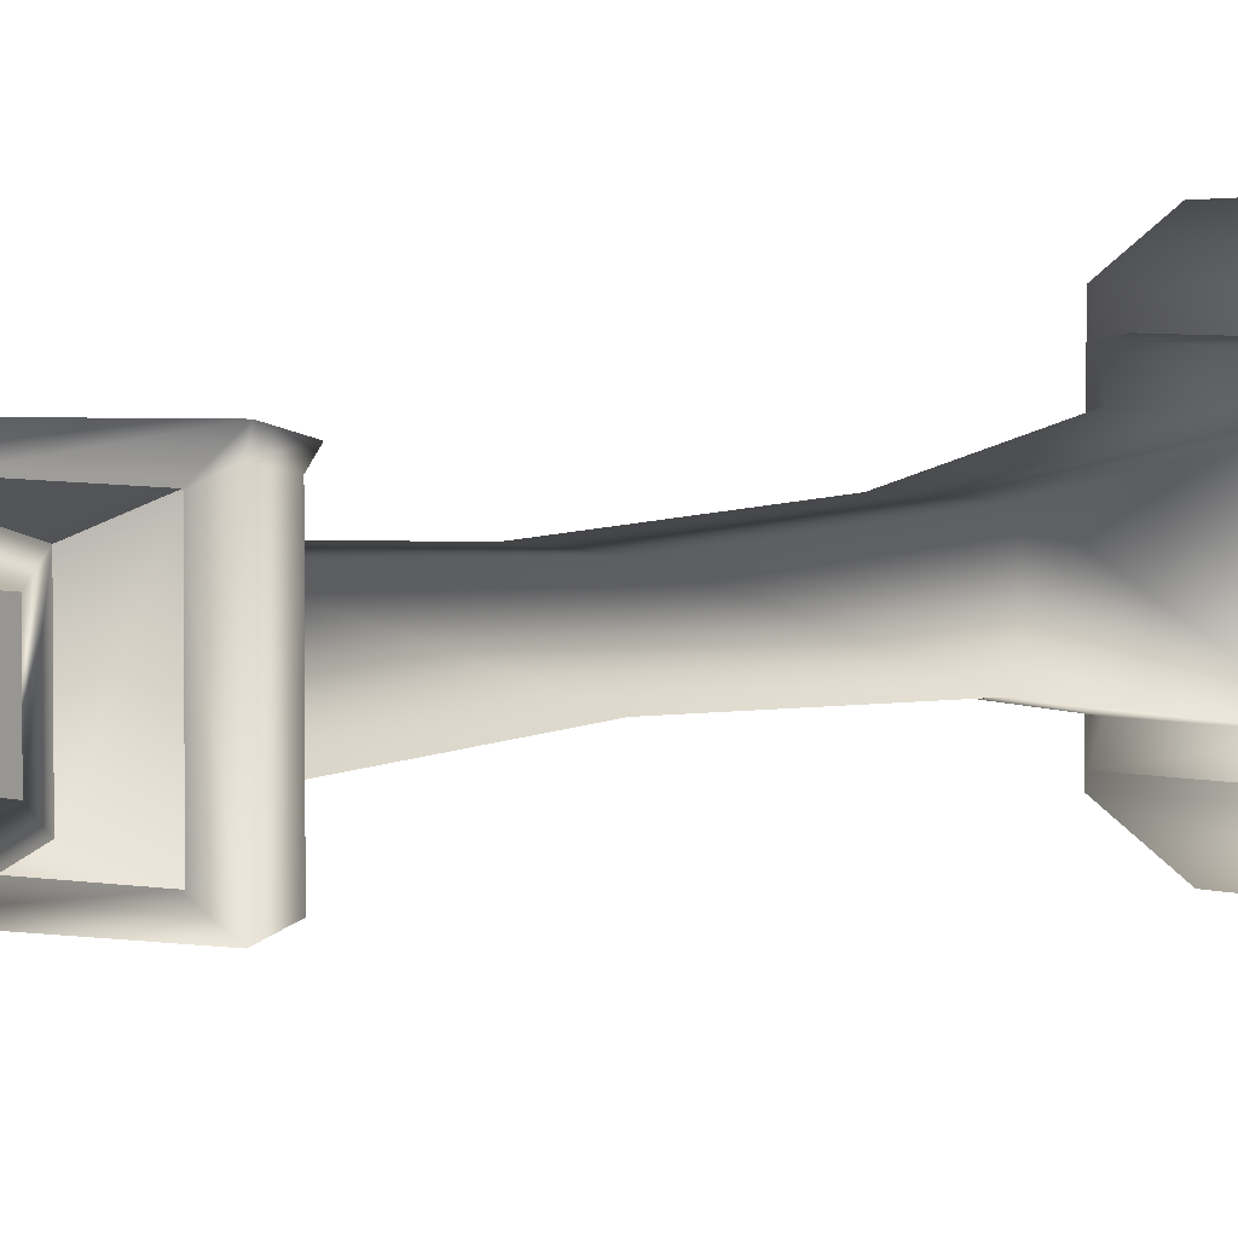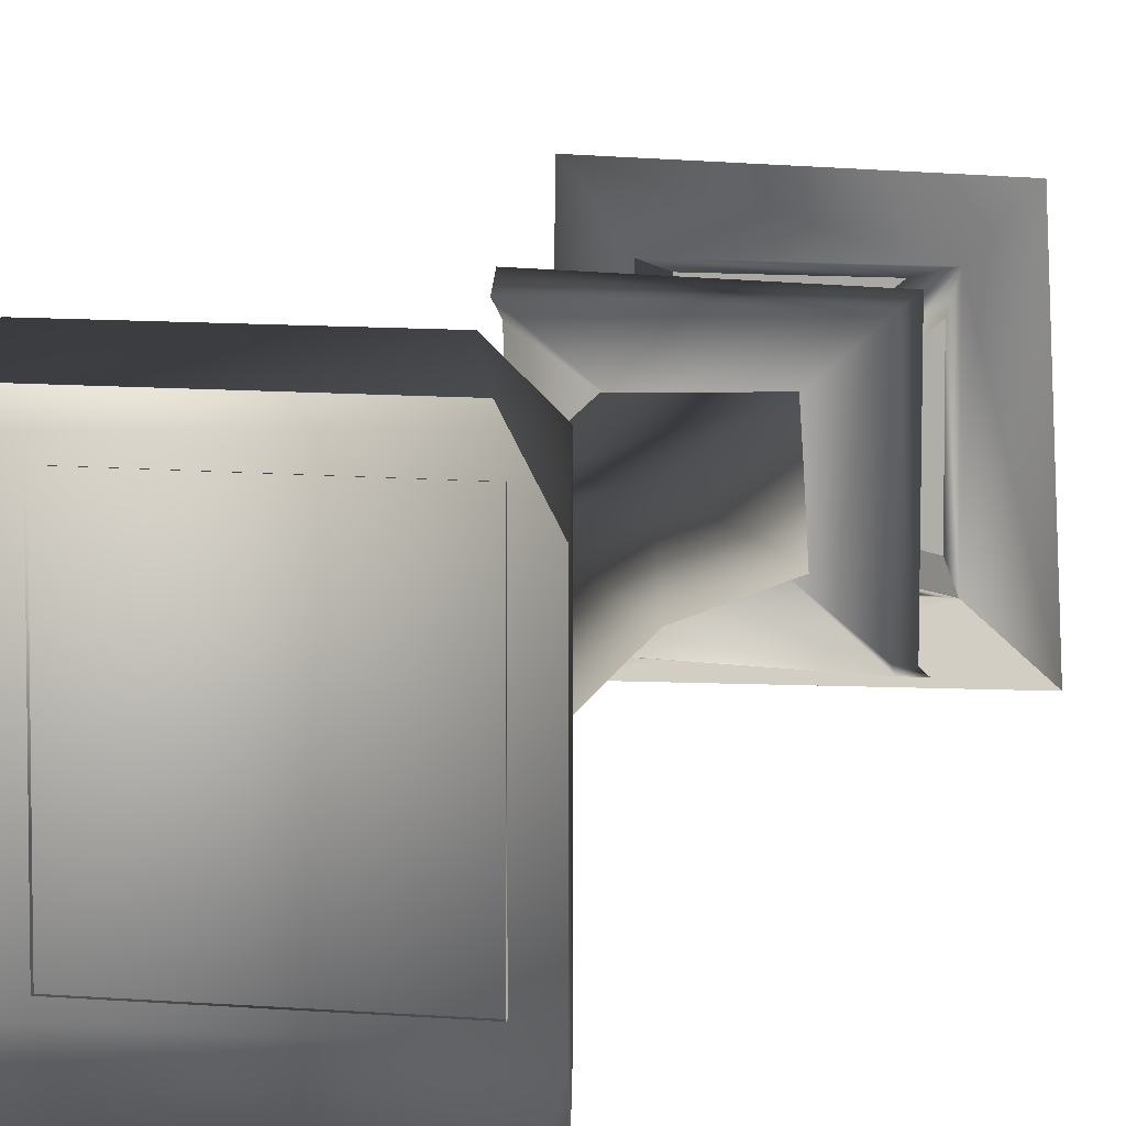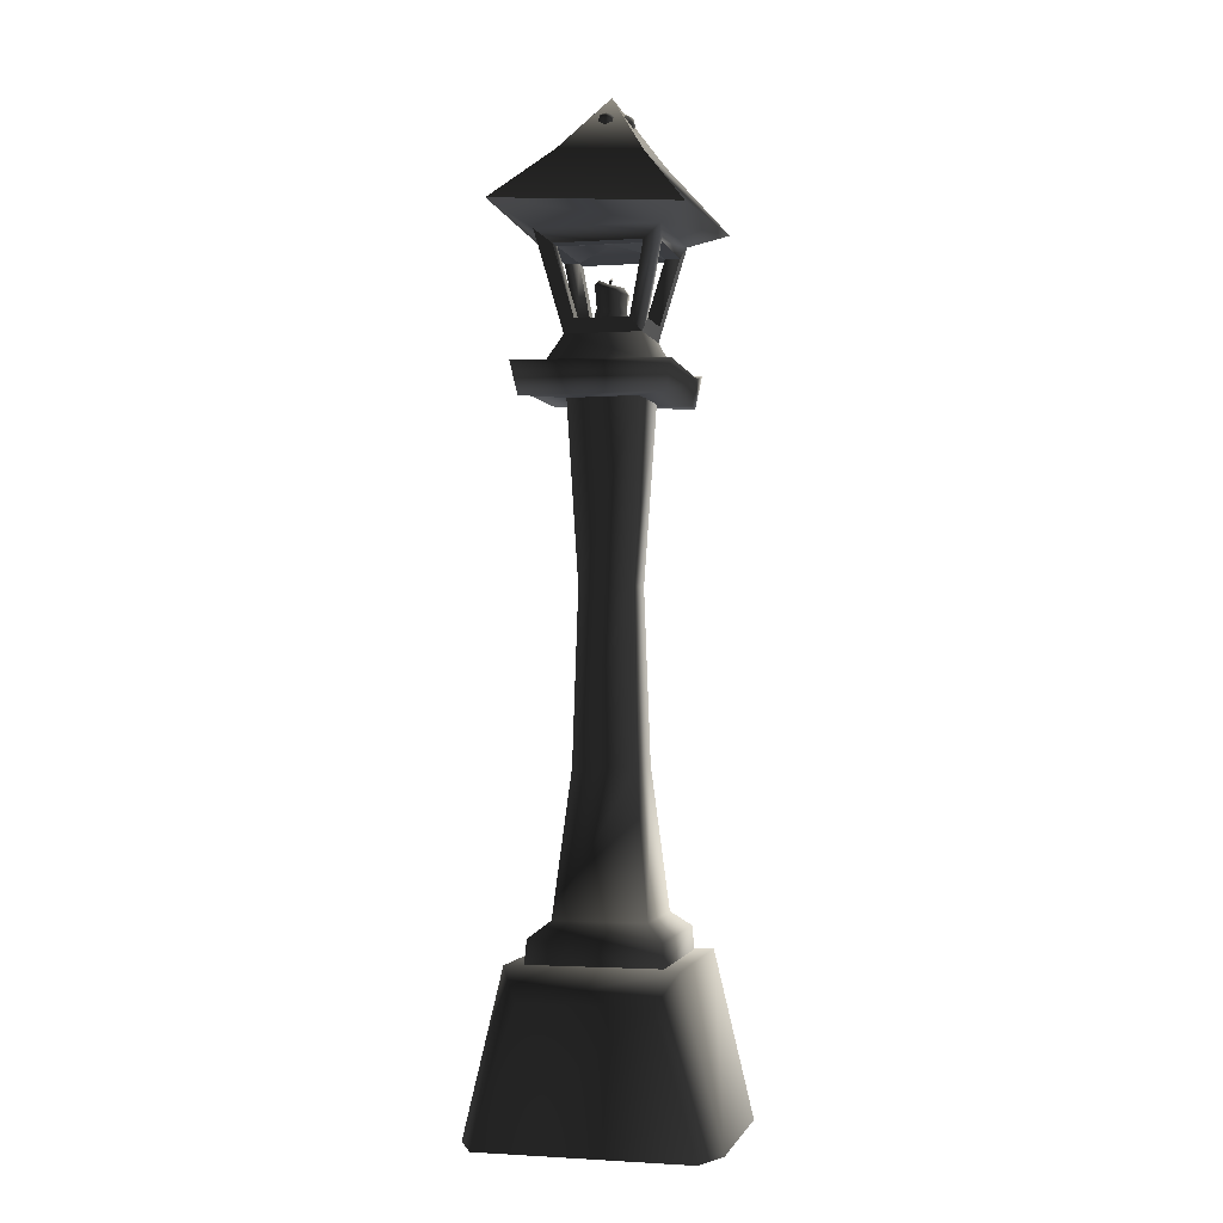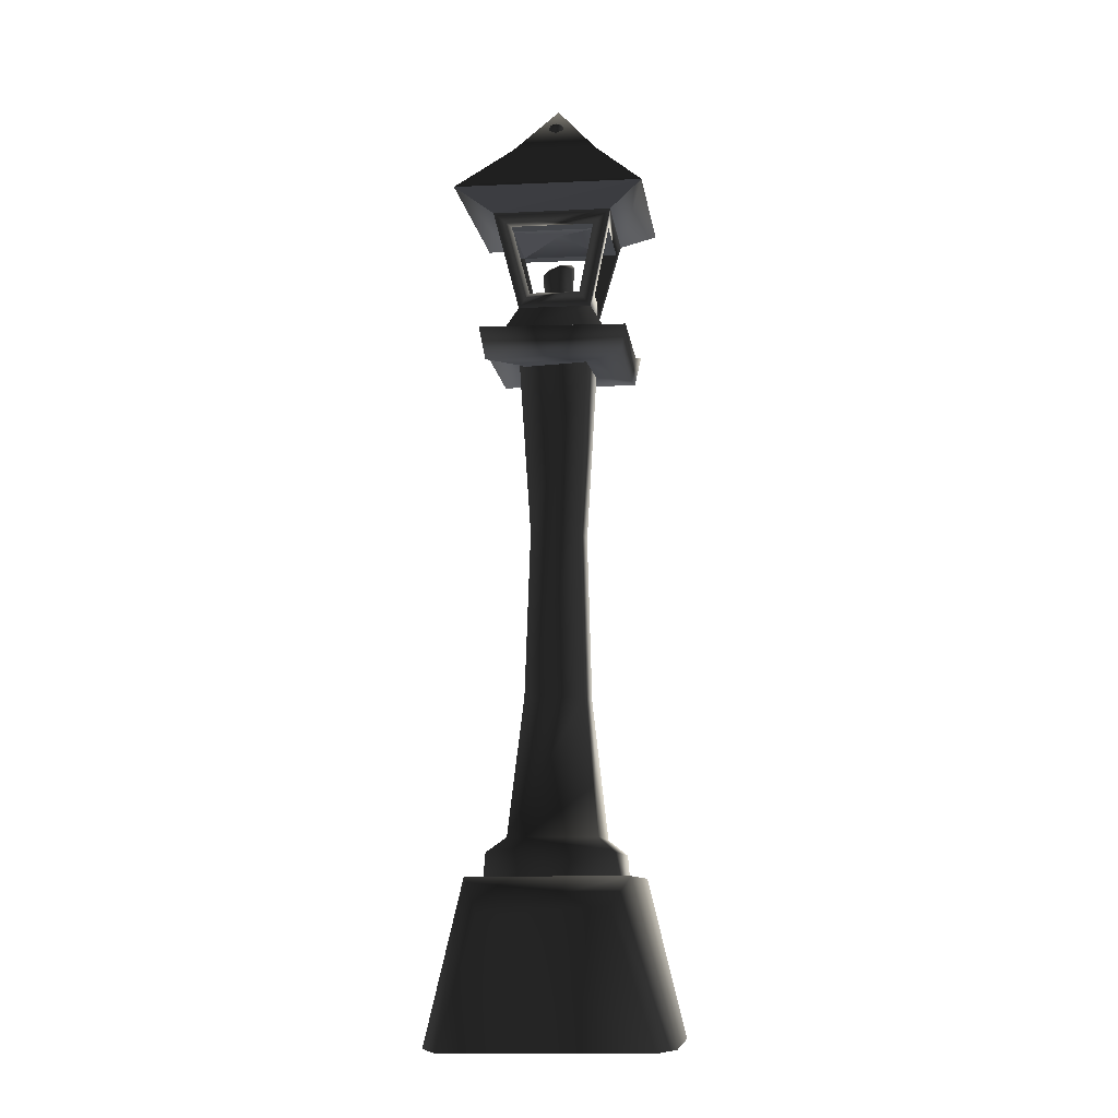
<metadata>
{"format":"obj","ext":"obj","renderer":"f3d","projection":"perspective","resolution":1024,"background":"white","views":[{"elev":4.4,"azim":-138.7,"up":"+Z"},{"elev":8.5,"azim":13.9,"up":"+Z"},{"elev":-1.6,"azim":13.3,"up":"+Y"},{"elev":-10.3,"azim":-173.0,"up":"+Y"}]}
</metadata>
<code>
v -0.003681 3.463 -0.01358
v -0.009146 3.456 -0.008116
v -0.008718 3.459 0.001051
v -0.07419 4.136 -0.002896
v -0.04466 4.135 -0.002896
v -0.06017 4.117 -0.04468
v -0.08381 4.125 0.02305
v -0.06017 4.117 0.03888
v -0.08382 4.125 -0.02884
v -0.1023 4.121 -0.002896
v -0.1031 4.102 0.02305
v -0.09118 4.08 0.03888
v -0.09118 4.08 -0.04468
v -0.1067 4.061 -0.002896
v -0.1127 4.09 -0.002896
v -0.1031 4.102 -0.02884
v -0.1873 3.574 -0.2584
v 0.1873 3.574 -0.2584
v 0.1873 3.574 -0.1929
v 0.1873 3.574 -0.1929
v -0.1867 3.574 -0.1935
v -0.1873 3.574 -0.2584
v 0.267 3.637 -0.2738
v 0.1641 3.217 -0.1708
v 0.1151 3.28 -0.1862
v 0.1151 3.28 -0.1207
v 0.1873 3.574 -0.1929
v 0.1873 3.574 -0.2584
v -0.267 3.637 -0.2738
v 0.267 3.637 -0.2738
v -0.1641 3.217 -0.1708
v -0.267 3.637 -0.2738
v -0.1873 3.574 -0.2584
v -0.267 3.637 -0.2738
v 0.267 3.637 -0.2738
v 0.1151 3.28 -0.1207
v 0.1641 3.217 -0.1708
v -0.1641 3.217 -0.1708
v -0.1151 3.28 -0.1862
v -0.1641 3.217 -0.1708
v -0.1867 3.574 -0.1935
v -0.1145 3.28 -0.1213
v 0.1641 3.217 -0.1708
v 0.1641 3.217 -0.1708
v 0.267 3.637 -0.2738
v 0.2521 3.577 -0.1966
v 0.179 3.278 -0.1234
v 0.1641 3.217 -0.1708
v 0.1641 3.217 0.1574
v 0.1641 3.217 -0.1708
v 0.179 3.278 0.1099
v 0.1641 3.217 0.1574
v 0.267 3.637 -0.2738
v -0.267 3.637 -0.2738
v -0.4233 3.704 -0.4442
v -0.4233 3.704 -0.4442
v 0.4233 3.712 -0.43
v 0.267 3.637 -0.2738
v 0.187 3.574 0.1803
v 0.000348 3.611 -0.006393
v 0.1873 3.574 -0.1929
v 0.1873 3.574 -0.1929
v -0.1867 3.574 -0.1935
v 0.187 3.574 0.1803
v -0.1862 3.574 0.1805
v -0.1862 3.574 0.1805
v -0.1867 3.574 -0.1935
v -0.2516 3.574 -0.194
v -0.1867 3.574 -0.1935
v -0.1862 3.574 0.1805
v -0.1862 3.574 0.1805
v -0.2516 3.574 0.1805
v -0.2516 3.574 -0.194
v -0.2516 3.574 -0.194
v -0.267 3.637 -0.2738
v -0.1641 3.217 -0.1708
v -0.2516 3.574 0.1805
v -0.1862 3.574 0.1805
v -0.114 3.28 0.1084
v -0.267 3.637 0.2603
v -0.267 3.637 -0.2738
v -0.1795 3.28 0.1084
v -0.1641 3.217 0.1573
v -0.267 3.637 0.2603
v -0.267 3.637 -0.2738
v -0.114 3.28 0.1084
v -0.267 3.637 0.2603
v -0.1641 3.217 0.1573
v -0.1795 3.28 -0.1218
v -0.1641 3.217 -0.1708
v -0.1145 3.28 -0.1213
v -0.1641 3.217 -0.1708
v -0.1641 3.217 0.1573
v -0.1899 3.577 0.2454
v -0.267 3.637 0.2603
v -0.1641 3.217 0.1573
v -0.1641 3.217 0.1573
v -0.1167 3.278 0.1722
v 0.1641 3.217 0.1574
v 0.1167 3.278 0.1722
v -0.1641 3.217 0.1573
v 0.1641 3.217 0.1574
v 0.2244 3.083 0.2187
v 0.2311 3.08 -0.2453
v 0.1641 3.217 -0.1708
v 0.1641 3.217 0.1574
v -0.1641 3.217 0.1573
v -0.2385 3.083 0.2172
v 0.3646 0.653 -0.3496
v -0.3491 0.653 -0.3496
v -0.3629 0.653 0.3496
v 0.3646 0.653 0.3785
v 0.5356 -0.06147 0.3496
v 0.5356 -0.06147 -0.3496
v -0.5356 -0.05607 -0.3496
v -0.5356 -0.05612 0.3496
v -0.3629 0.653 0.3496
v -0.3491 0.653 -0.3496
v 0.1899 3.577 0.2454
v -0.1899 3.577 0.2454
v -0.1862 3.574 0.1805
v 0.187 3.574 0.1803
v 0.2521 3.577 0.1831
v 0.1873 3.574 -0.1929
v 0.2521 3.577 -0.1966
v 0.1151 3.28 -0.1862
v -0.1151 3.28 -0.1862
v -0.1145 3.28 -0.1213
v -0.1795 3.28 -0.1218
v -0.1795 3.28 0.1084
v -0.114 3.28 0.1084
v 0.1149 3.28 0.1082
v -0.1795 3.28 0.1084
v 0.1149 3.28 0.1082
v 0.1151 3.28 -0.1207
v 0.1151 3.28 -0.1862
v 0.1167 3.278 0.1722
v 0.1149 3.28 0.1082
v -0.114 3.28 0.1084
v -0.1167 3.278 0.1722
v 0.179 3.278 0.1099
v 0.179 3.278 -0.1234
v 0.1151 3.28 -0.1207
v 0.1873 3.574 -0.1929
v 0.1151 3.28 -0.1207
v 0.179 3.278 -0.1234
v 0.2521 3.577 -0.1966
v -0.00279 3.427 -0.004878
v -0.00808 3.427 -0.00502
v -0.009099 3.441 -0.006082
v -0.0001708 3.453 -0.007496
v 0.0004491 3.456 0.001479
v -0.001585 3.441 0.001432
v -0.001749 3.441 -0.005918
v -0.002647 3.427 0.0004128
v -0.009146 3.456 -0.008116
v -0.009097 3.441 0.00143
v -0.008718 3.459 0.001051
v -0.009146 3.456 -0.008116
v 0.0004491 3.456 0.001479
v -0.001585 3.441 0.001432
v -0.002647 3.427 0.0004128
v -0.008058 3.427 0.0003907
v -0.00808 3.427 -0.00502
v -0.009099 3.441 -0.006082
v 0.4233 3.712 -0.43
v -0.4233 3.704 -0.4442
v -0.19 3.966 -0.2031
v 0.1889 3.969 -0.1967
v 0.0004866 4.226 -0.006232
v -0.4233 3.704 -0.4442
v -0.267 3.637 -0.2738
v -0.267 3.637 0.2603
v -0.4233 3.738 0.4166
v -0.19 3.981 0.1821
v -0.19 3.966 -0.2031
v 0.0004866 4.226 -0.006232
v -0.19 3.981 0.1821
v -0.4233 3.738 0.4166
v 0.3919 3.688 0.3979
v 0.1749 3.959 0.1738
v 0.0004866 4.226 -0.006232
v -0.1862 3.574 0.1805
v -0.1899 3.577 0.2454
v -0.1167 3.278 0.1722
v -0.114 3.28 0.1084
v -0.267 3.637 0.2603
v 0.1899 3.577 0.2454
v 0.267 3.637 0.2603
v 0.1167 3.278 0.1722
v 0.187 3.574 0.1803
v 0.1149 3.28 0.1082
v 0.179 3.278 0.1099
v 0.1641 3.217 0.1574
v 0.2521 3.577 0.1831
v 0.267 3.637 -0.2738
v 0.4233 3.712 -0.43
v -0.4233 3.738 0.4166
v 0.3919 3.688 0.3979
v 0.1749 3.959 0.1738
v 0.1889 3.969 -0.1967
v 0.0004866 4.226 -0.006232
v -0.1641 3.217 -0.1708
v 0.1641 3.217 -0.1708
v 0.2311 3.08 -0.2453
v -0.2385 3.083 0.2172
v -0.1641 3.217 0.1573
v -0.2385 3.083 -0.2344
v 0.2879 0.6437 0.3116
v 0.2879 0.6437 -0.3152
v 0.2794 0.7546 -0.3059
v -0.2791 0.7546 0.3023
v -0.2876 0.6437 0.3128
v 0.2794 0.7546 0.3023
v 0.2009 0.8212 -0.2197
v -0.199 0.8212 0.2158
v 0.2009 0.8212 0.2158
v -0.2791 0.7546 0.3023
v -0.199 0.8212 0.2158
v -0.199 0.8212 -0.2197
v -0.2791 0.7546 -0.3059
v -0.2876 0.6437 0.3128
v -0.2876 0.6437 -0.3152
v 0.2879 0.6437 -0.3152
v 0.2794 0.7546 -0.3059
v 0.2009 0.8212 -0.2197
v -0.3629 0.653 0.3496
v -0.5356 -0.05612 0.3496
v -0.4577 -0.06192 0.4977
v 0.5356 -0.06147 0.3496
v 0.3646 0.653 0.3785
v 0.2847 0.5283 0.4977
v -0.2721 0.5281 0.4977
v 0.4576 -0.06727 0.4977
v -0.199 0.8212 -0.2197
v -0.199 0.8212 0.2158
v -0.1368 1.439 0.1229
v -0.1285 1.441 -0.1316
v -0.1195 2.183 0.08866
v -0.1065 2.183 -0.109
v -0.1625 2.989 0.1267
v -0.1445 2.989 -0.1494
v 0.2009 0.8212 0.2158
v 0.1297 1.438 0.1249
v 0.103 2.183 0.0975
v 0.1476 2.989 0.138
v 0.2847 0.4913 -0.4977
v -0.2721 0.5281 -0.4977
v -0.3491 0.653 -0.3496
v 0.3646 0.653 -0.3496
v 0.5356 -0.06147 -0.3496
v 0.4576 -0.06727 -0.4977
v -0.4577 -0.06187 -0.4977
v -0.5356 -0.05607 -0.3496
v 0.2009 0.8212 -0.2197
v -0.199 0.8212 -0.2197
v -0.1285 1.441 -0.1316
v 0.2009 0.8212 0.2158
v 0.1379 1.44 -0.1296
v -0.1065 2.183 -0.109
v 0.1297 1.438 0.1249
v 0.116 2.183 -0.09999
v -0.1445 2.989 -0.1494
v 0.1656 2.989 -0.1383
v 0.1476 2.989 0.138
v 0.103 2.183 0.0975
v -0.133 2.958 -0.1319
v -0.133 2.958 0.1103
v -0.3138 2.97 0.2298
v 0.287 2.959 -0.2691
v 0.1194 2.948 -0.1319
v 0.2987 2.946 -0.2864
v -0.3138 2.97 -0.2691
v -0.3349 3.087 0.2505
v -0.3349 3.087 -0.2917
v -0.2256 3.085 0.2085
v 0.3242 3.091 -0.3111
v 0.2127 3.085 -0.2334
v 0.3083 3.074 -0.2917
v -0.2256 3.085 -0.2334
v -0.3138 2.97 0.2298
v -0.133 2.958 0.1103
v -0.3295 2.955 0.2672
v -0.3349 3.087 0.2505
v -0.3567 3.096 0.2977
v -0.2256 3.085 0.2085
v 0.287 2.959 0.2559
v 0.1194 2.958 0.1103
v 0.287 2.959 -0.2691
v 0.1194 2.948 -0.1319
v 0.3083 3.09 0.2798
v 0.3083 3.074 -0.2917
v 0.2127 3.085 -0.2334
v 0.2127 3.085 0.2085
v 0.001183 4.139 -0.08159
v 0.001184 4.138 -0.05206
v 0.04296 4.119 -0.06757
v -0.02476 4.127 -0.09121
v -0.0406 4.119 -0.06756
v 0.02713 4.127 -0.09121
v 0.001183 4.123 -0.1097
v -0.02476 4.104 -0.1105
v -0.0406 4.082 -0.09858
v 0.04296 4.082 -0.09858
v 0.001183 4.064 -0.1141
v 0.001184 4.093 -0.1201
v 0.02713 4.104 -0.1105
v 0.09075 4.115 -0.03753
v 0.07699 4.094 -0.05336
v 0.04931 4.134 -0.05336
v 0.09082 4.074 -0.01158
v 0.09934 4.103 -0.01158
v 0.07699 4.094 0.0302
v 0.06497 4.152 -0.01158
v 0.03548 4.154 -0.01158
v 0.04932 4.134 0.0302
v 0.09163 4.134 -0.01158
v 0.07356 4.14 0.01436
v 0.09075 4.115 0.01436
v 0.07356 4.14 -0.03753
v -0.04478 4.097 0.0742
v -0.007978 4.079 0.08639
v -0.007979 4.104 0.09388
v 0.01487 4.115 0.08632
v 0.02882 4.097 0.0742
v -0.007979 4.132 0.0871
v -0.007979 4.148 0.06362
v -0.03083 4.137 0.07118
v 0.01487 4.137 0.07118
v 0.02882 4.132 0.04983
v -0.03083 4.115 0.08632
v -0.04478 4.132 0.04983
v -0.007979 4.149 0.03764
v -0.0768 3.443 -0.02592
v -0.05909 3.432 0.05347
v -0.0459 3.454 0.04028
v 0.0007475 3.434 0.04644
v 0.01579 3.407 0.0757
v 0.05567 3.423 0.01341
v -0.001928 3.424 -0.00369
v -0.05953 3.462 -0.02079
v 0.07294 3.393 0.01854
v 0.06304 3.404 -0.06866
v 0.04204 3.432 -0.04766
v -0.01556 3.451 -0.06476
v -0.01964 3.429 -0.08308
v -0.06748 3.347 -0.01854
v -0.0768 3.443 -0.02592
v -0.01964 3.429 -0.08308
v -0.01678 3.347 -0.06924
v 0.06304 3.404 -0.06866
v 0.05098 3.331 -0.05218
v 0.07294 3.393 0.01854
v 0.06804 3.315 0.01558
v 0.01579 3.407 0.0757
v 0.01734 3.315 0.06628
v -0.05909 3.432 0.05347
v -0.05042 3.331 0.04921
v -0.0768 3.443 -0.02592
v -0.06748 3.347 -0.01854
v -0.1072 3.234 -0.03027
v -0.07838 3.234 0.07717
v 0.02907 3.234 0.106
v 0.1077 3.234 0.02731
v 0.07893 3.234 -0.08014
v -0.02851 3.234 -0.1089
v -0.1072 3.234 -0.03027
v 0.0004491 3.456 0.001479
v -0.0001708 3.453 -0.007496
v 0.002696 3.457 -0.01036
v -0.008718 3.459 0.001051
v 0.0004491 3.456 0.001479
v 0.005915 3.463 -0.003986
v 0.0004491 3.456 0.001479
v -0.0005302 3.469 -0.007137
v -0.008718 3.459 0.001051
v 0.002696 3.457 -0.01036
v -0.0001708 3.453 -0.007496
v -0.009146 3.456 -0.008116
v -0.009146 3.456 -0.008116
v 0.002696 3.457 -0.01036
v -0.008718 3.459 0.001051
g 6hu_garrison_lamppost
o 6hu_garrison_lamppost0
f 1 2 3
f 4 5 6
f 5 4 7
f 7 8 5
f 6 9 4
f 10 4 9
f 10 7 4
f 10 11 7
f 8 7 11
f 11 12 8
f 13 14 15
f 15 16 13
f 14 12 11
f 11 15 14
f 10 15 11
f 10 16 15
f 10 9 16
f 13 16 9
f 9 6 13
f 17 18 19
f 20 21 22
f 23 24 25
f 26 27 28
f 29 30 28
f 31 32 33
f 28 33 34
f 25 28 35
f 28 25 36
f 37 38 39
f 33 39 40
f 39 33 41
f 41 42 39
f 39 25 43
f 44 45 46
f 46 47 48
f 49 50 47
f 47 51 52
f 53 54 55
f 56 57 58
f 59 60 61
f 62 60 63
f 60 64 65
f 60 66 67
f 68 69 70
f 71 72 73
f 74 75 76
f 77 78 79
f 77 80 81
f 82 83 84
f 85 74 77
f 86 82 77
f 87 77 82
f 88 82 89
f 90 89 74
f 89 91 41
f 41 74 89
f 89 92 93
f 94 95 96
f 97 98 94
f 99 100 98
f 98 101 102
f 103 104 105
f 105 106 103
f 103 106 107
f 107 108 103
f 109 110 111
f 111 112 109
f 109 112 113
f 113 114 109
f 115 116 117
f 117 118 115
f 119 120 121
f 121 122 119
f 123 122 124
f 124 125 123
f 126 127 128
f 128 129 130
f 131 132 128
f 133 131 128
f 134 135 128
f 128 135 136
f 137 138 139
f 139 140 137
f 141 142 143
f 143 138 141
f 144 145 146
f 146 147 144
f 148 149 150
f 151 152 153
f 153 154 151
f 153 155 148
f 148 154 153
f 150 154 148
f 151 154 150
f 150 156 151
f 157 158 159
f 160 158 157
f 157 161 160
f 162 161 157
f 157 163 162
f 164 163 157
f 157 165 164
f 159 165 157
f 166 167 168
f 168 169 166
f 168 170 169
f 171 172 173
f 173 174 171
f 171 174 175
f 175 176 171
f 175 177 176
f 178 179 180
f 180 181 178
f 181 182 178
f 183 184 185
f 185 186 183
f 187 184 188
f 188 189 187
f 189 188 190
f 190 188 191
f 191 192 190
f 193 192 191
f 190 194 189
f 189 194 193
f 193 195 189
f 191 195 193
f 189 196 197
f 196 189 195
f 195 147 196
f 198 187 189
f 189 199 198
f 197 199 189
f 200 199 197
f 197 201 200
f 201 202 200
f 203 204 205
f 206 207 203
f 203 208 206
f 205 208 203
f 209 210 211
f 212 213 209
f 209 214 212
f 211 214 209
f 214 211 215
f 216 212 214
f 214 217 216
f 215 217 214
f 218 219 220
f 220 221 218
f 222 218 221
f 221 223 222
f 224 223 221
f 221 225 224
f 225 221 220
f 220 226 225
f 227 228 229
f 230 231 232
f 233 232 231
f 231 227 233
f 229 233 227
f 232 233 229
f 229 234 232
f 232 234 230
f 235 236 237
f 237 238 235
f 238 237 239
f 239 240 238
f 240 239 241
f 241 242 240
f 236 243 244
f 244 237 236
f 237 244 245
f 245 239 237
f 239 245 246
f 246 241 239
f 247 248 249
f 249 250 247
f 250 251 252
f 252 247 250
f 247 252 253
f 253 248 247
f 248 253 254
f 254 249 248
f 255 256 257
f 258 255 259
f 257 259 255
f 259 257 260
f 259 261 258
f 261 259 262
f 260 262 259
f 262 260 263
f 264 265 266
f 263 264 262
f 266 262 264
f 262 266 261
f 267 268 269
f 270 271 272
f 272 271 267
f 267 273 272
f 269 273 267
f 273 269 274
f 275 274 276
f 274 275 273
f 272 273 275
f 277 278 279
f 280 278 277
f 279 270 272
f 272 277 279
f 275 277 272
f 277 275 280
f 276 280 275
f 281 282 283
f 284 281 283
f 284 285 286
f 283 285 284
f 285 283 287
f 287 283 282
f 282 288 287
f 289 287 288
f 288 290 289
f 291 292 293
f 293 294 291
f 287 289 292
f 292 291 287
f 287 291 285
f 285 291 294
f 294 286 285
f 295 296 297
f 296 295 298
f 298 299 296
f 297 300 295
f 301 295 300
f 301 298 295
f 301 302 298
f 299 298 302
f 302 303 299
f 304 305 306
f 306 307 304
f 305 303 302
f 302 306 305
f 301 306 302
f 301 307 306
f 301 300 307
f 304 307 300
f 300 297 304
f 308 309 310
f 311 309 308
f 308 312 311
f 313 311 312
f 314 315 316
f 317 318 319
f 317 314 318
f 317 320 314
f 315 314 320
f 320 310 315
f 310 320 308
f 317 308 320
f 317 312 308
f 317 319 312
f 312 319 313
f 313 319 318
f 318 316 313
f 316 318 314
f 321 322 323
f 324 323 322
f 322 325 324
f 326 327 328
f 326 329 327
f 326 324 329
f 330 329 324
f 324 325 330
f 326 328 331
f 326 323 324
f 326 331 323
f 323 331 321
f 321 331 328
f 328 332 321
f 332 328 327
f 327 333 332
f 333 327 329
f 329 330 333
f 334 335 336
f 337 336 335
f 335 338 337
f 339 337 338
f 340 337 339
f 340 336 337
f 340 341 336
f 336 341 334
f 342 343 344
f 345 344 343
f 343 346 345
f 346 334 341
f 341 345 346
f 340 345 341
f 340 344 345
f 340 339 344
f 344 339 342
f 338 342 339
f 347 348 349
f 349 350 347
f 350 349 351
f 351 352 350
f 352 351 353
f 353 354 352
f 354 353 355
f 355 356 354
f 356 355 357
f 357 358 356
f 358 357 359
f 359 360 358
f 358 360 361
f 361 362 358
f 356 358 362
f 362 363 356
f 354 356 363
f 363 364 354
f 352 354 364
f 364 365 352
f 350 352 365
f 365 366 350
f 347 350 366
f 366 367 347
f 368 369 370
f 371 372 373
f 370 373 374
f 373 375 376
f 377 375 373
f 370 378 379
f 380 1 370
f 375 381 1
f 382 375 1

</code>
